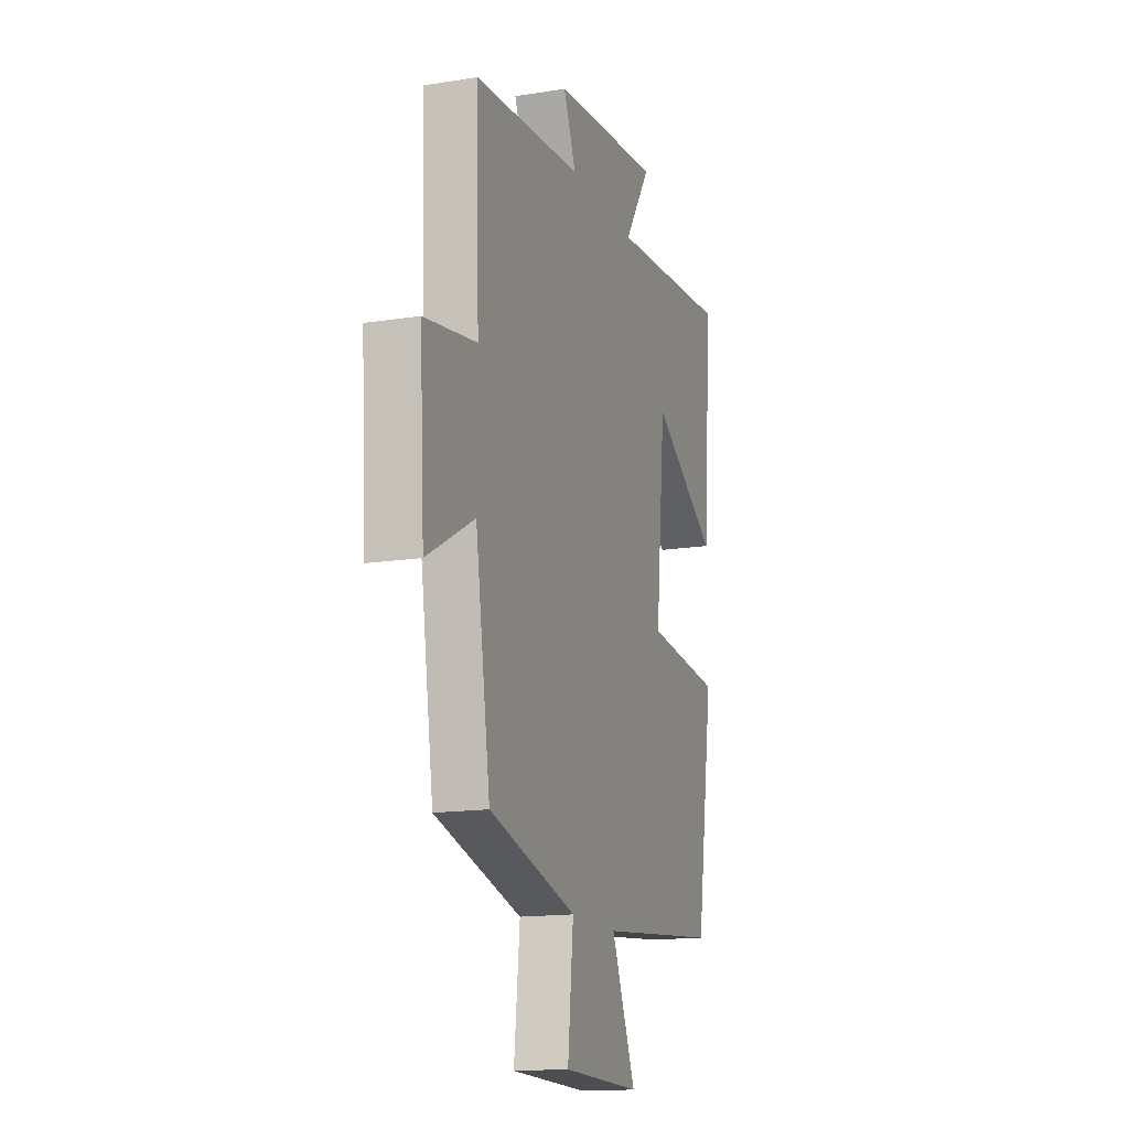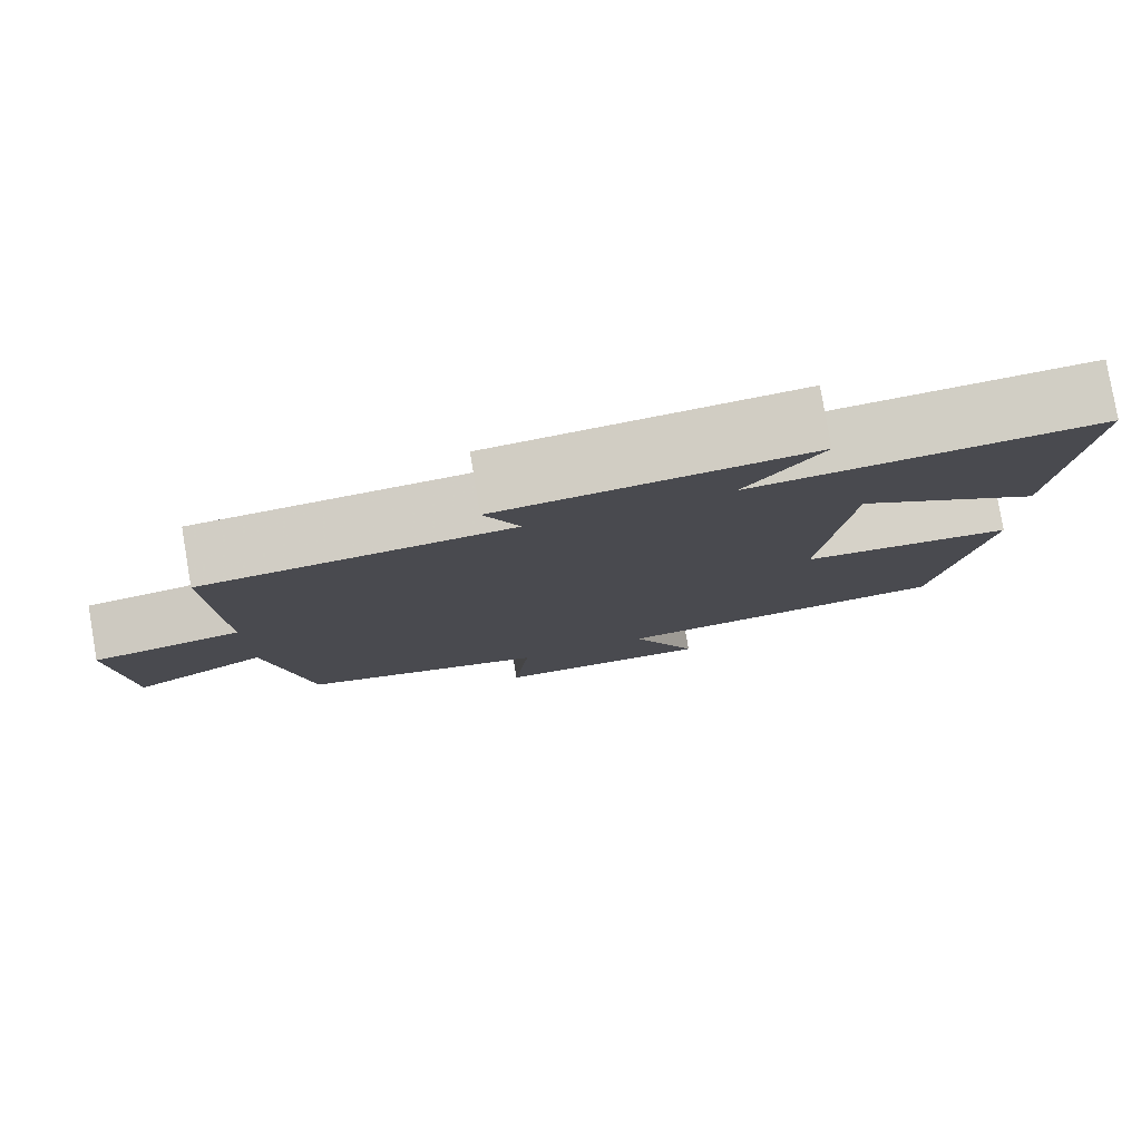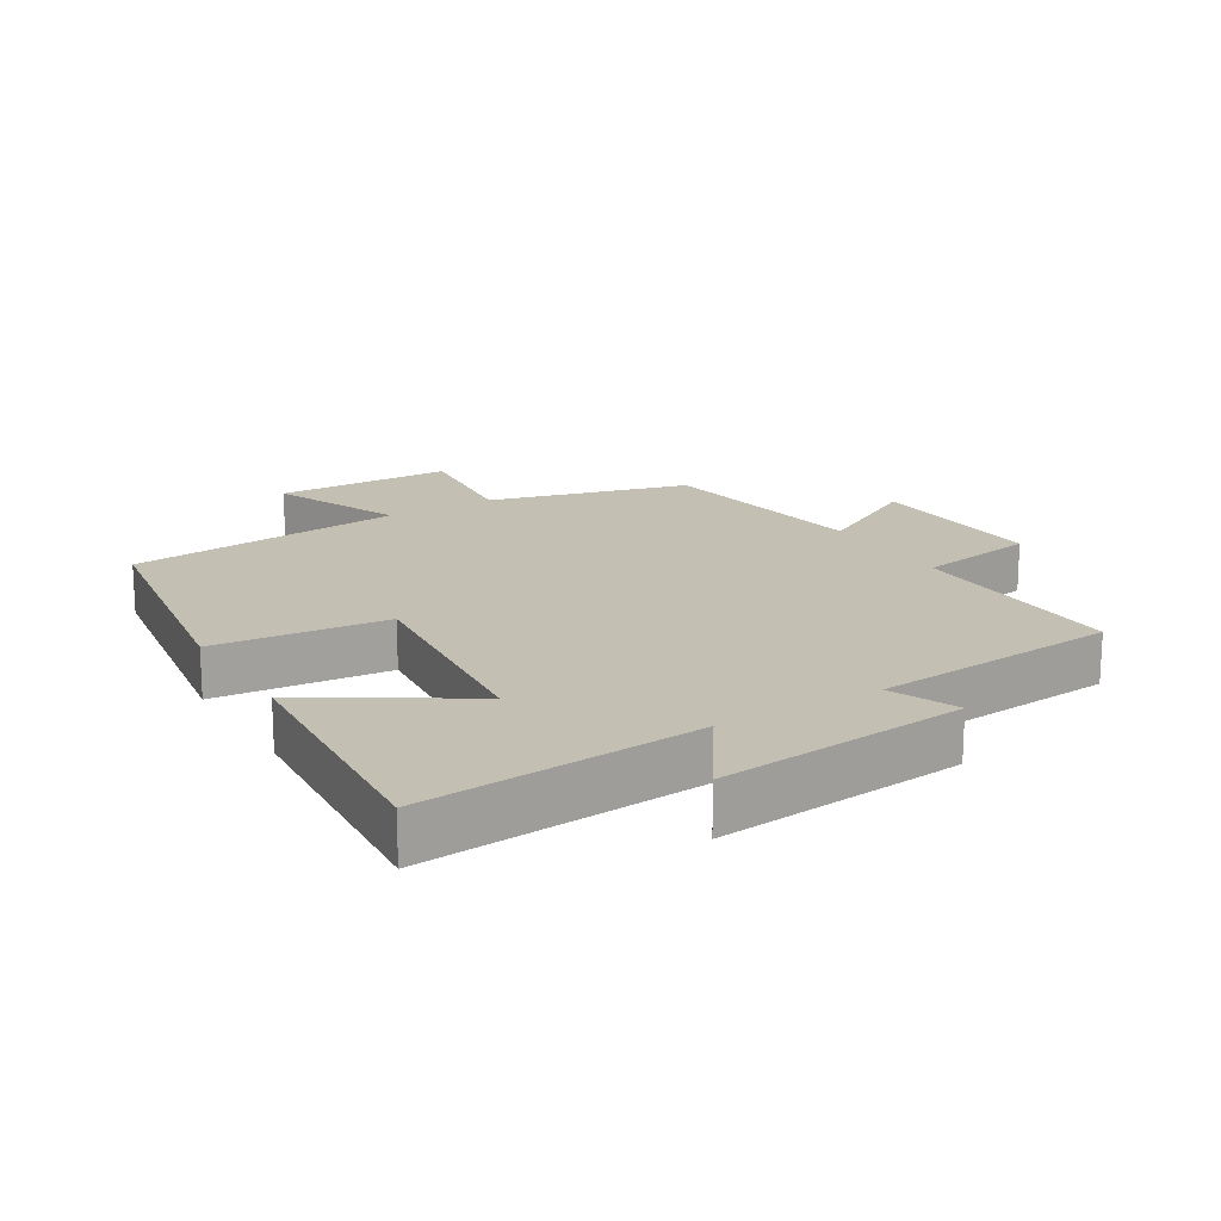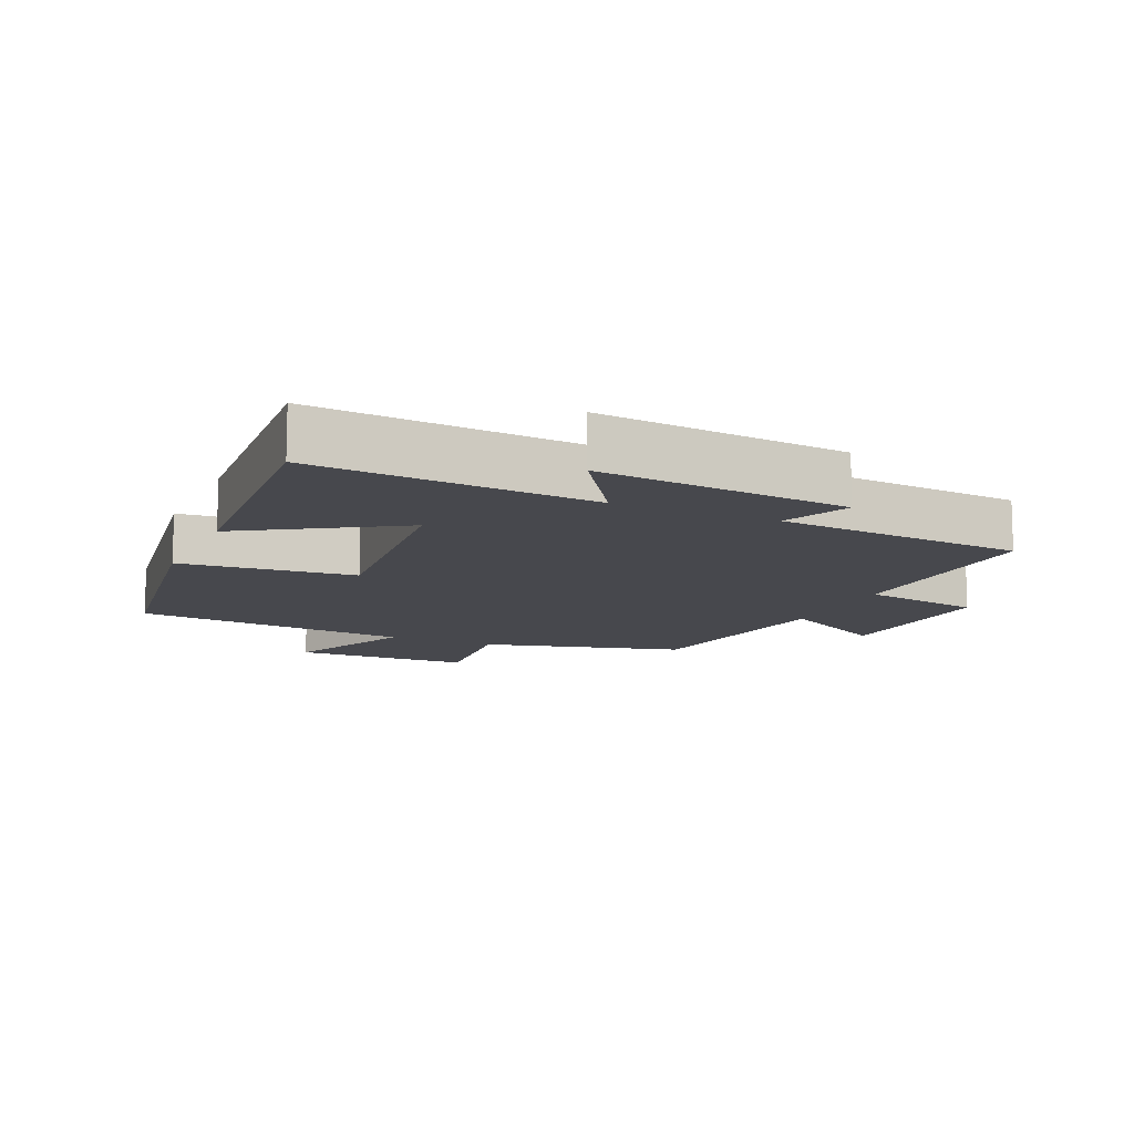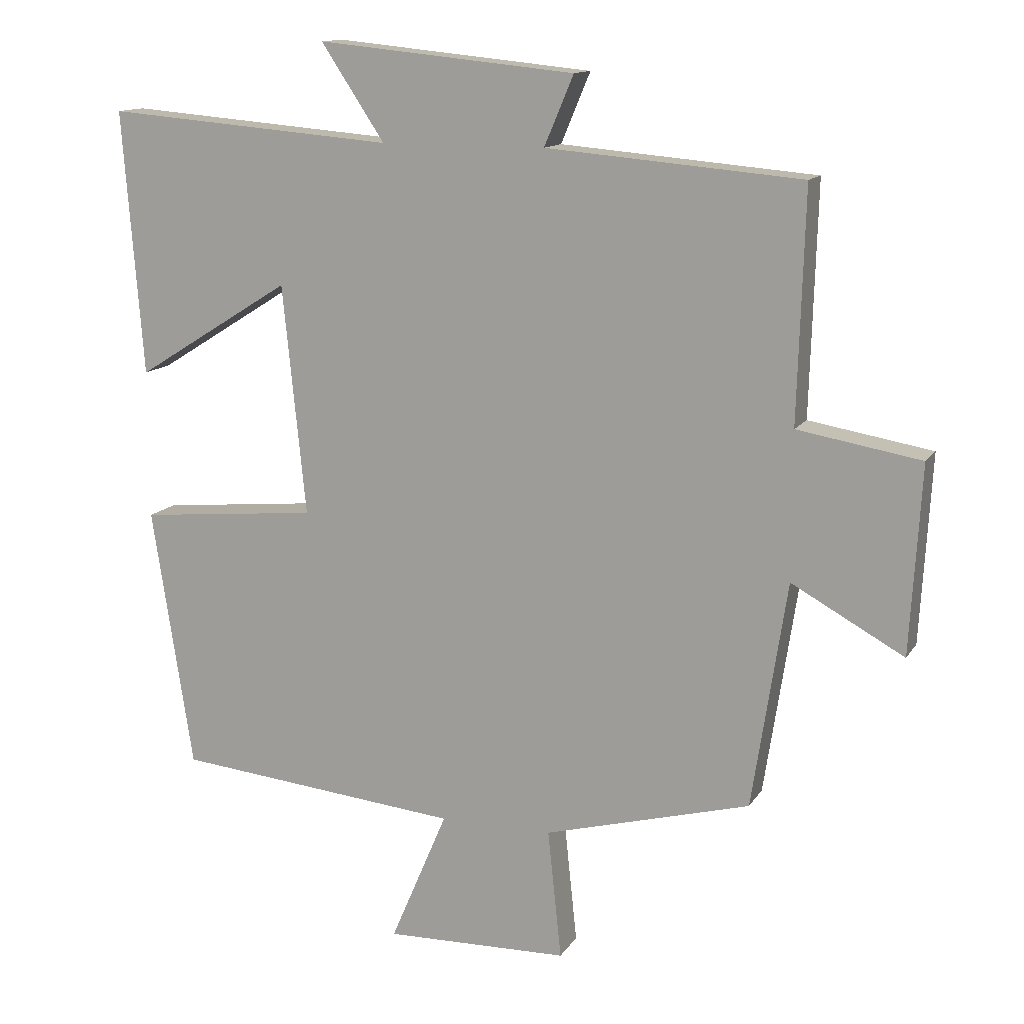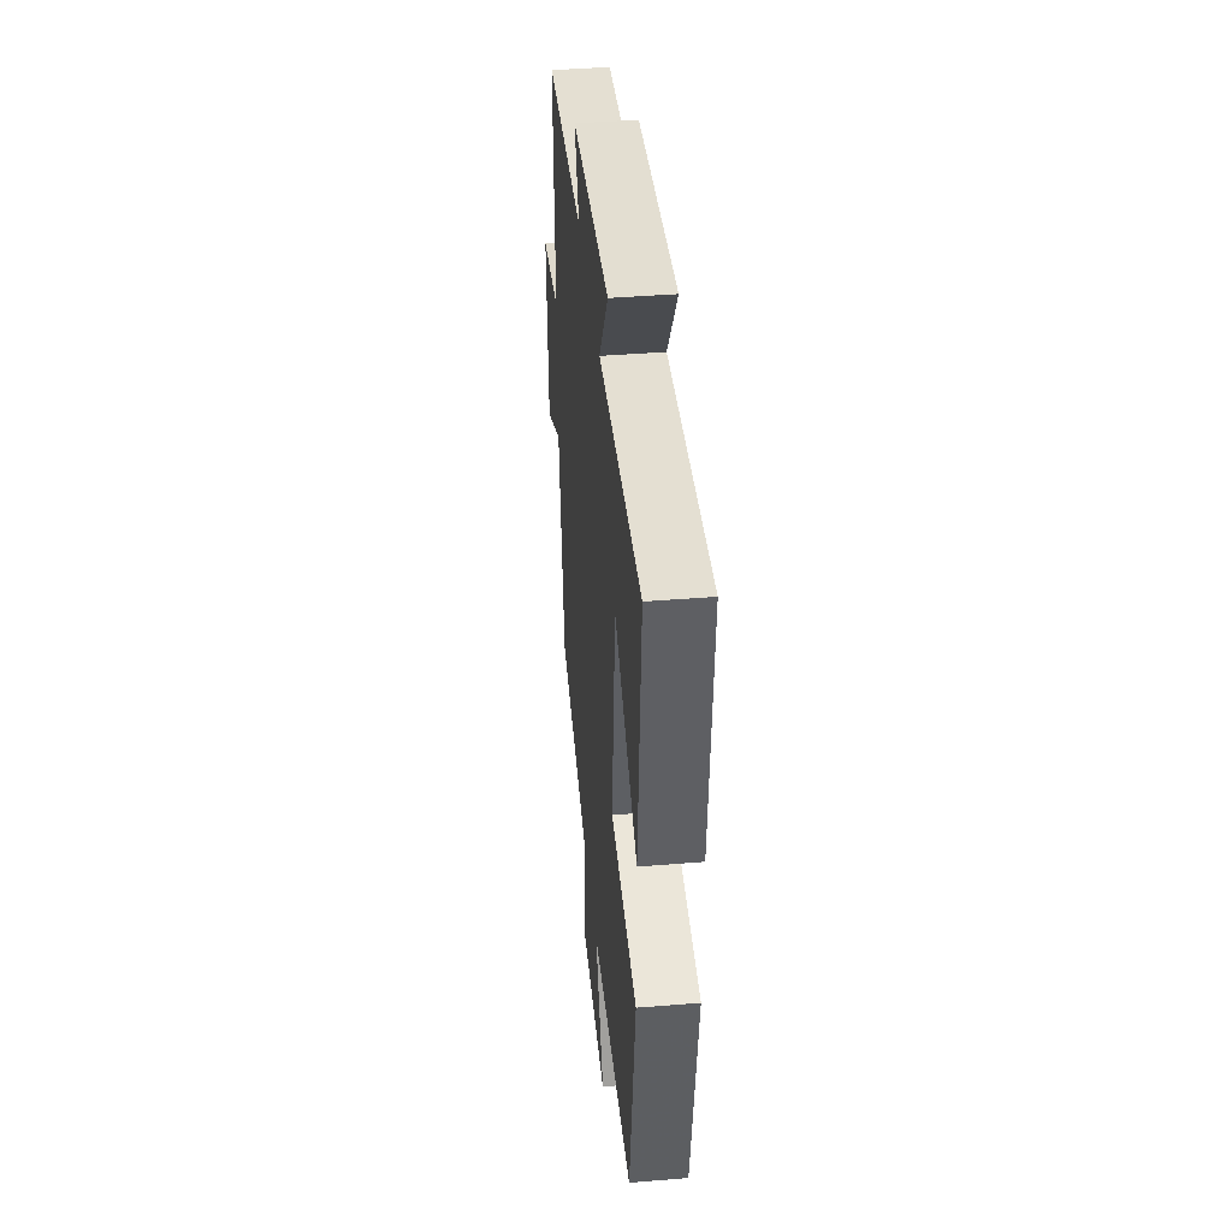
<metadata>
{"format":"obj","ext":"obj","renderer":"f3d","projection":"perspective","resolution":1024,"background":"white","views":[{"elev":-15.3,"azim":108.6,"up":"+Z"},{"elev":79.9,"azim":170.3,"up":"+Z"},{"elev":17.7,"azim":-31.2,"up":"+Y"},{"elev":-11.7,"azim":-24.2,"up":"+Y"},{"elev":13.1,"azim":20.8,"up":"+Z"},{"elev":42.0,"azim":-95.6,"up":"+Z"}]}
</metadata>
<code>
v -0.53 0.07 0.535
v -0.106 0.07 0.5
v -0.199 0.07 0.64
v 0.179 0.07 0.602
v 0.136 0.07 0.5
v 0.51 0.07 0.468
v 0.5 0.07 0.13
v 0.681 0.07 0.099
v 0.665 0.07 -0.177
v 0.5 0.07 -0.086
v 0.449 0.07 -0.419
v 0.146 0.07 -0.5
v 0.166 0.07 -0.691
v -0.104 0.07 -0.697
v -0.02 0.07 -0.5
v -0.44 0.07 -0.458
v -0.5 0.07 -0.073
v -0.237 0.07 -0.048
v -0.271 0.07 0.29
v -0.5 0.07 0.147
v -0.53 0 0.535
v -0.106 0 0.5
v -0.199 0 0.64
v 0.179 0 0.602
v 0.136 0 0.5
v 0.51 0 0.468
v 0.5 0 0.13
v 0.681 0 0.099
v 0.665 0 -0.177
v 0.5 0 -0.086
v 0.449 0 -0.419
v 0.146 0 -0.5
v 0.166 0 -0.691
v -0.104 0 -0.697
v -0.02 0 -0.5
v -0.44 0 -0.458
v -0.5 0 -0.073
v -0.237 0 -0.048
v -0.271 0 0.29
v -0.5 0 0.147
f 19 20 1 2
f 18 19 2
f 15 16 17 18
f 15 18 2
f 12 13 14 15
f 12 15 2
f 11 12 2
f 10 11 2
f 7 8 9 10
f 7 10 2 3
f 5 6 7
f 5 7 3
f 3 4 5
f 22 21 40 39
f 22 39 38
f 38 37 36 35
f 22 38 35
f 35 34 33 32
f 22 35 32
f 22 32 31
f 22 31 30
f 30 29 28 27
f 23 22 30 27
f 27 26 25
f 23 27 25
f 25 24 23
f 1 21 22 2
f 2 22 23 3
f 3 23 24 4
f 4 24 25 5
f 5 25 26 6
f 6 26 27 7
f 7 27 28 8
f 8 28 29 9
f 9 29 30 10
f 10 30 31 11
f 11 31 32 12
f 12 32 33 13
f 13 33 34 14
f 14 34 35 15
f 15 35 36 16
f 16 36 37 17
f 17 37 38 18
f 18 38 39 19
f 19 39 40 20
f 20 40 21 1

</code>
